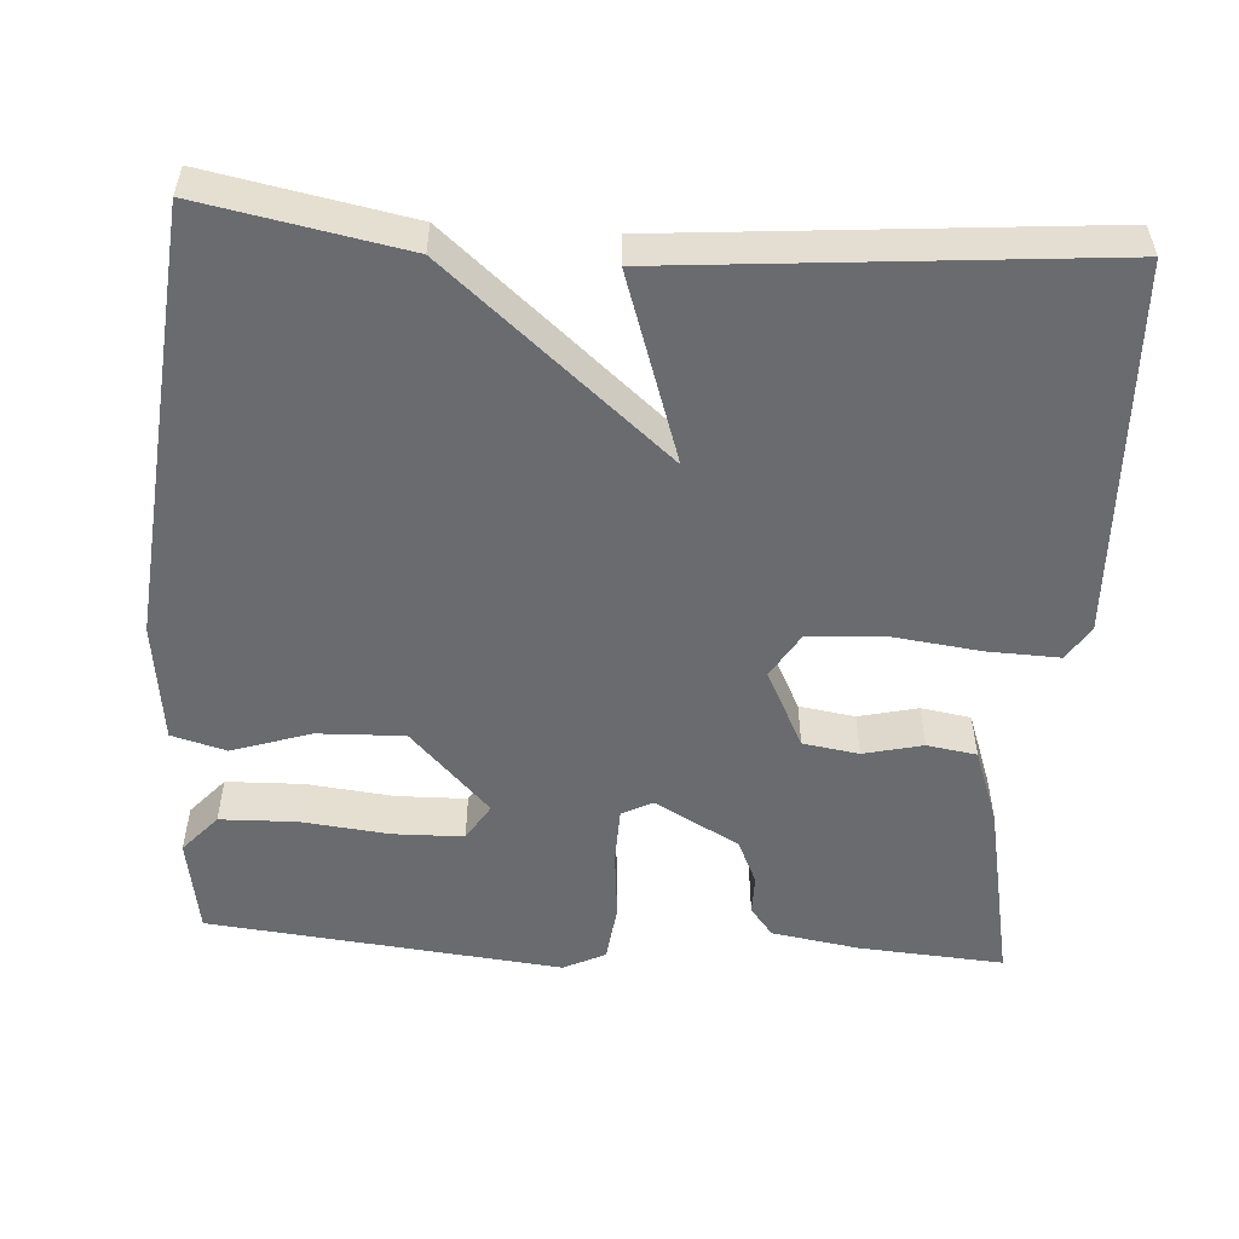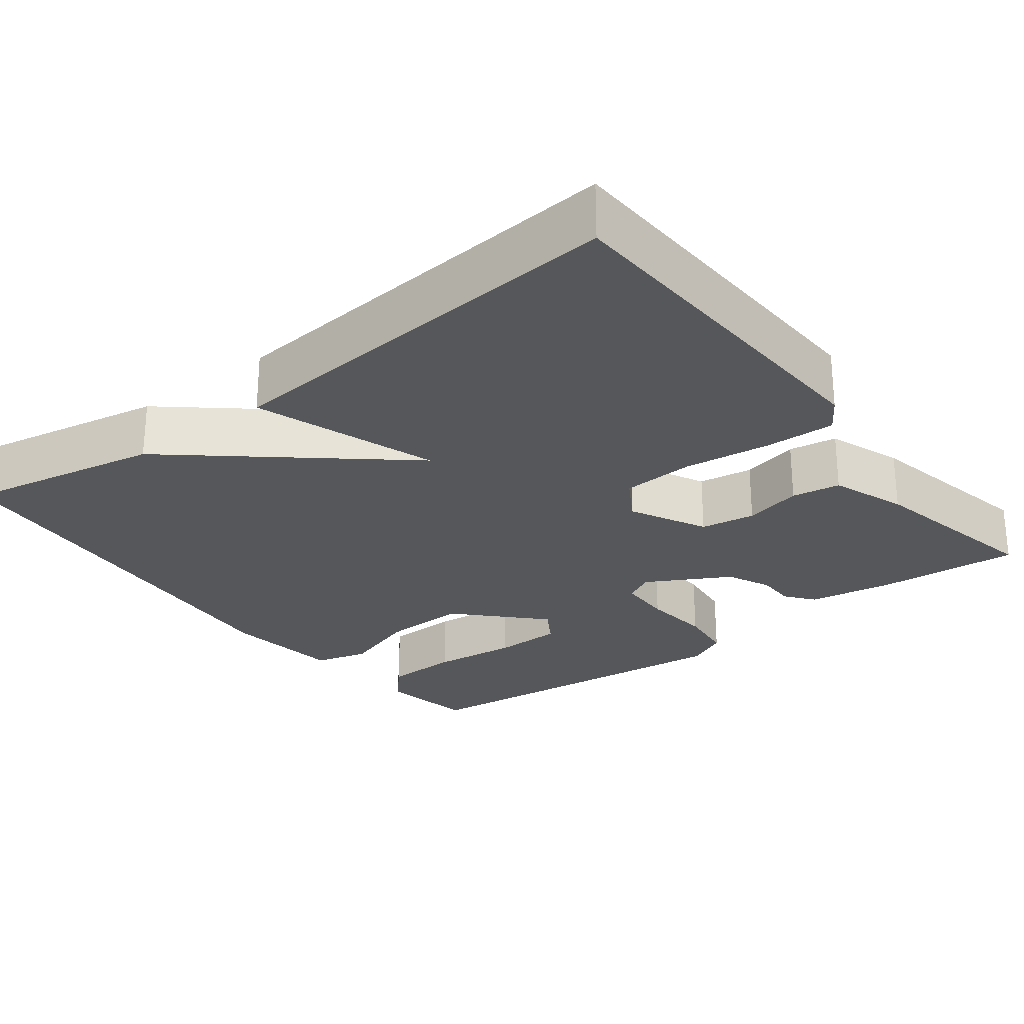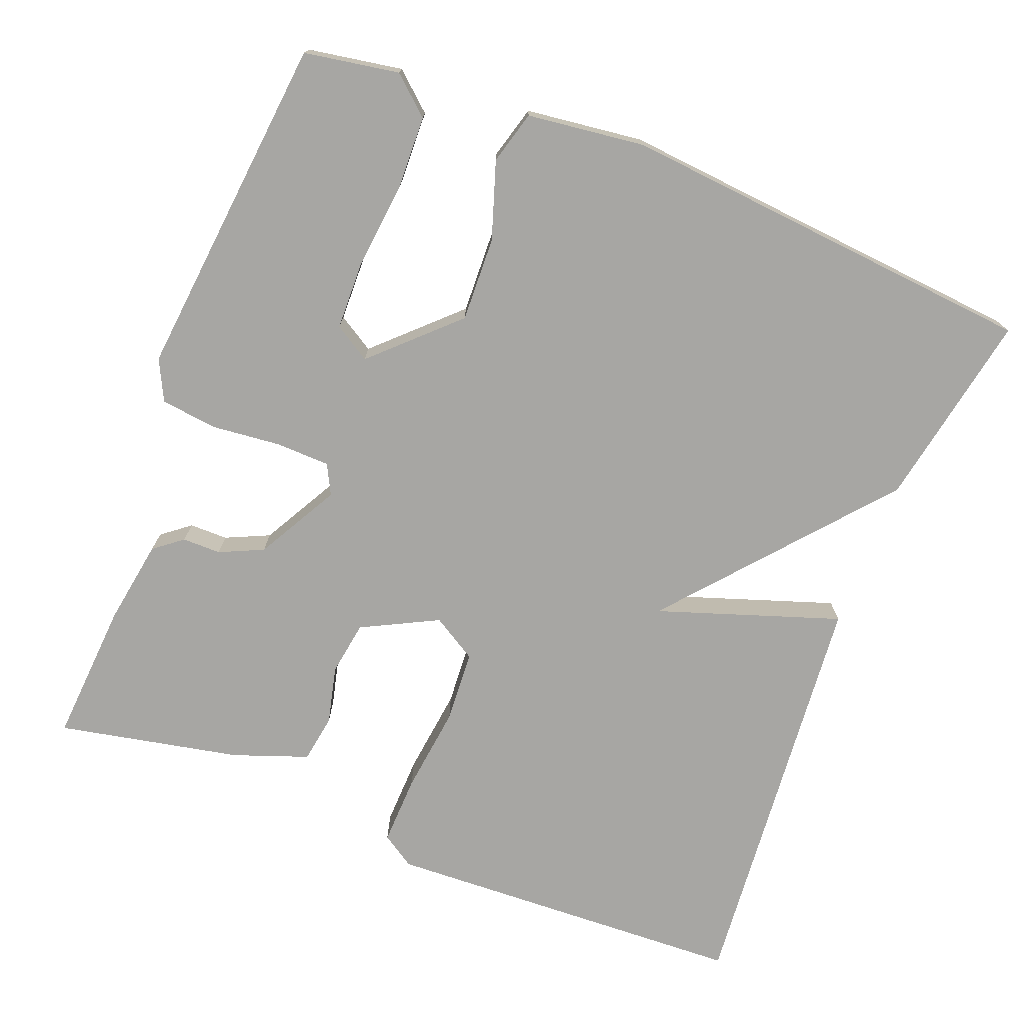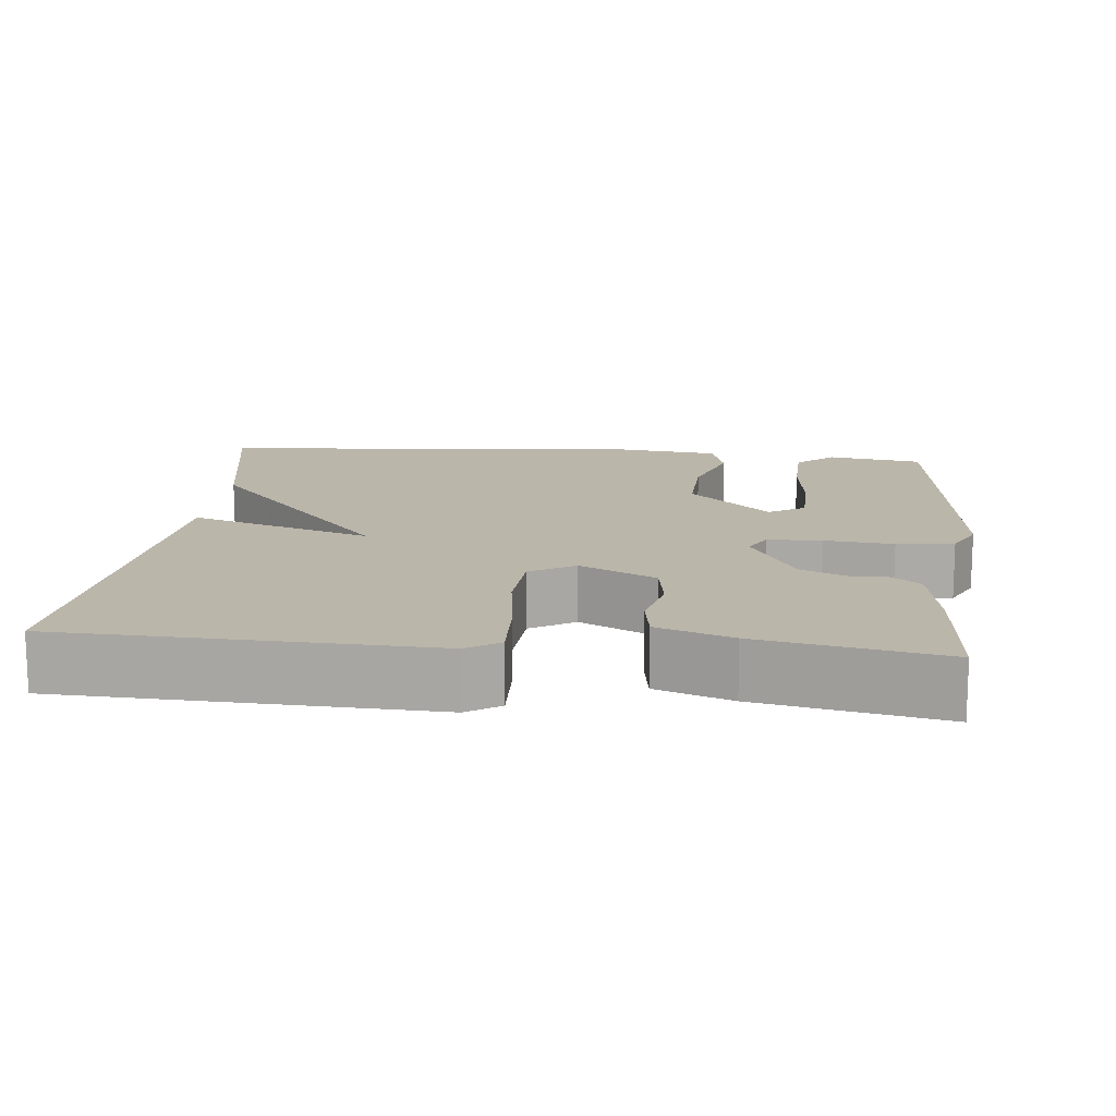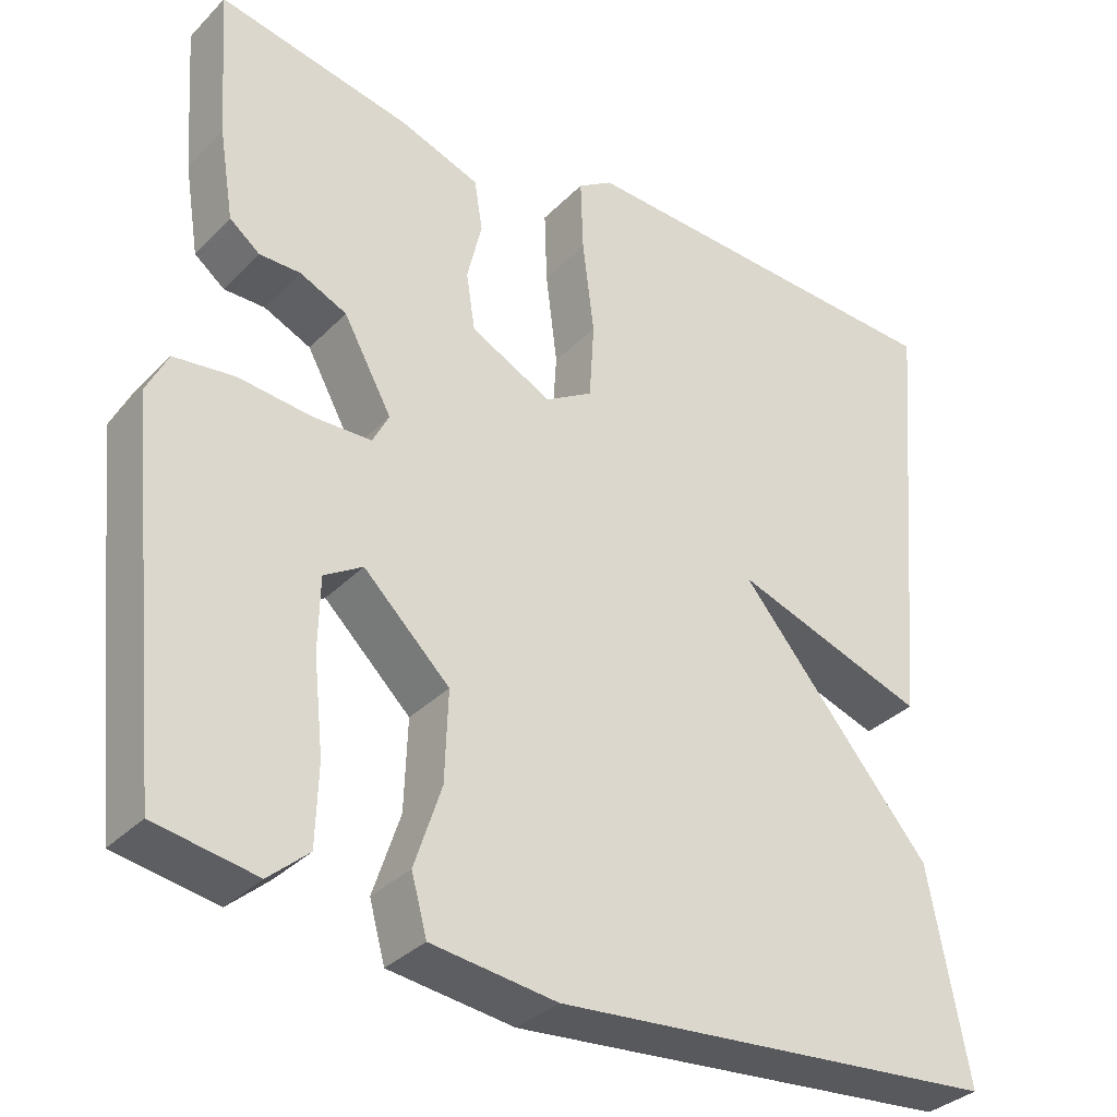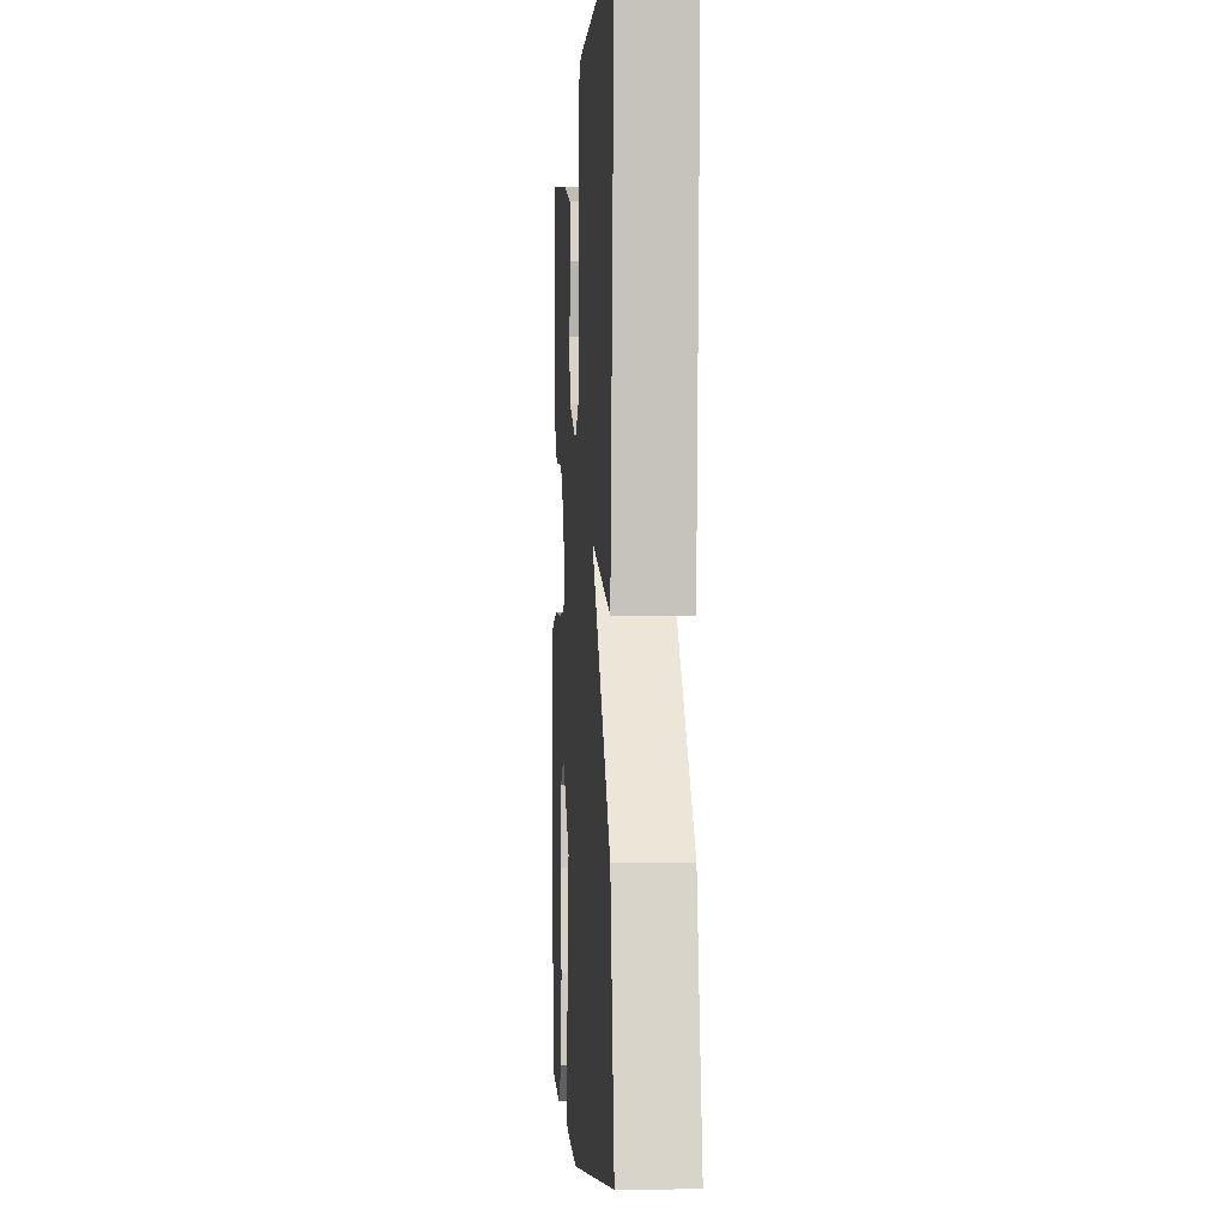
<metadata>
{"format":"obj","ext":"obj","renderer":"f3d","projection":"perspective","resolution":1024,"background":"white","views":[{"elev":-53.4,"azim":-93.9,"up":"+Y"},{"elev":-26.4,"azim":-52.5,"up":"+Y"},{"elev":-74.2,"azim":158.7,"up":"+Y"},{"elev":14.1,"azim":5.7,"up":"+Y"},{"elev":-34.0,"azim":143.1,"up":"+Z"},{"elev":-3.4,"azim":-93.9,"up":"+Z"}]}
</metadata>
<code>
v 0.5 0.07 -0.5
v 0.377 0.07 -0.521
v 0.328 0.07 -0.478
v 0.325 0.07 -0.381
v 0.337 0.07 -0.269
v 0.335 0.07 -0.18
v 0.288 0.07 -0.151
v 0.183 0.07 -0.252
v 0.187 0.07 -0.362
v 0.22 0.07 -0.462
v 0.201 0.07 -0.531
v 0.048 0.07 -0.55
v -0.5 0.07 -0.5
v -0.452 0.07 -0.245
v -0.215 0.07 0.035
v -0.452 0.07 -0.045
v -0.5 0.07 0.5
v -0.026 0.07 0.52
v 0.017 0.07 0.492
v 0.014 0.07 0.401
v 0 0.07 0.287
v 0.006 0.07 0.193
v 0.064 0.07 0.158
v 0.163 0.07 0.208
v 0.174 0.07 0.279
v 0.156 0.07 0.354
v 0.166 0.07 0.417
v 0.263 0.07 0.452
v 0.5 0.07 0.5
v 0.487 0.07 0.316
v 0.469 0.07 0.205
v 0.432 0.07 0.176
v 0.382 0.07 0.176
v 0.325 0.07 0.15
v 0.266 0.07 0.043
v 0.286 0.07 0.004
v 0.357 0.07 0.002
v 0.446 0.07 0.011
v 0.52 0.07 0.002
v 0.546 0.07 -0.051
v 0.5 0 -0.5
v 0.377 0 -0.521
v 0.328 0 -0.478
v 0.325 0 -0.381
v 0.337 0 -0.269
v 0.335 0 -0.18
v 0.288 0 -0.151
v 0.183 0 -0.252
v 0.187 0 -0.362
v 0.22 0 -0.462
v 0.201 0 -0.531
v 0.048 0 -0.55
v -0.5 0 -0.5
v -0.452 0 -0.245
v -0.215 0 0.035
v -0.452 0 -0.045
v -0.5 0 0.5
v -0.026 0 0.52
v 0.017 0 0.492
v 0.014 0 0.401
v 0 0 0.287
v 0.006 0 0.193
v 0.064 0 0.158
v 0.163 0 0.208
v 0.174 0 0.279
v 0.156 0 0.354
v 0.166 0 0.417
v 0.263 0 0.452
v 0.5 0 0.5
v 0.487 0 0.316
v 0.469 0 0.205
v 0.432 0 0.176
v 0.382 0 0.176
v 0.325 0 0.15
v 0.266 0 0.043
v 0.286 0 0.004
v 0.357 0 0.002
v 0.446 0 0.011
v 0.52 0 0.002
v 0.546 0 -0.051
f 1 2 3
f 40 1 3
f 39 40 3
f 38 39 3
f 37 38 3
f 31 32 33
f 30 31 33
f 29 30 33
f 28 29 33
f 27 28 33
f 26 27 33
f 25 26 33
f 24 25 33 34
f 23 24 34 35
f 19 20 21
f 18 19 21
f 17 18 21
f 16 17 21
f 15 16 21
f 15 21 22
f 13 14 15
f 12 13 15
f 11 12 15
f 10 11 15
f 9 10 15
f 15 22 23
f 9 15 23
f 8 9 23
f 3 4 5
f 37 3 5
f 37 5 6
f 36 37 6 7
f 23 35 36
f 8 23 36
f 7 8 36
f 43 42 41
f 43 41 80
f 43 80 79
f 43 79 78
f 43 78 77
f 73 72 71
f 73 71 70
f 73 70 69
f 73 69 68
f 73 68 67
f 73 67 66
f 73 66 65
f 74 73 65 64
f 75 74 64 63
f 61 60 59
f 61 59 58
f 61 58 57
f 61 57 56
f 61 56 55
f 62 61 55
f 55 54 53
f 55 53 52
f 55 52 51
f 55 51 50
f 55 50 49
f 63 62 55
f 63 55 49
f 63 49 48
f 45 44 43
f 45 43 77
f 46 45 77
f 47 46 77 76
f 76 75 63
f 76 63 48
f 76 48 47
f 1 41 42 2
f 2 42 43 3
f 3 43 44 4
f 4 44 45 5
f 5 45 46 6
f 6 46 47 7
f 7 47 48 8
f 8 48 49 9
f 9 49 50 10
f 10 50 51 11
f 11 51 52 12
f 12 52 53 13
f 13 53 54 14
f 14 54 55 15
f 15 55 56 16
f 16 56 57 17
f 17 57 58 18
f 18 58 59 19
f 19 59 60 20
f 20 60 61 21
f 21 61 62 22
f 22 62 63 23
f 23 63 64 24
f 24 64 65 25
f 25 65 66 26
f 26 66 67 27
f 27 67 68 28
f 28 68 69 29
f 29 69 70 30
f 30 70 71 31
f 31 71 72 32
f 32 72 73 33
f 33 73 74 34
f 34 74 75 35
f 35 75 76 36
f 36 76 77 37
f 37 77 78 38
f 38 78 79 39
f 39 79 80 40
f 40 80 41 1

</code>
